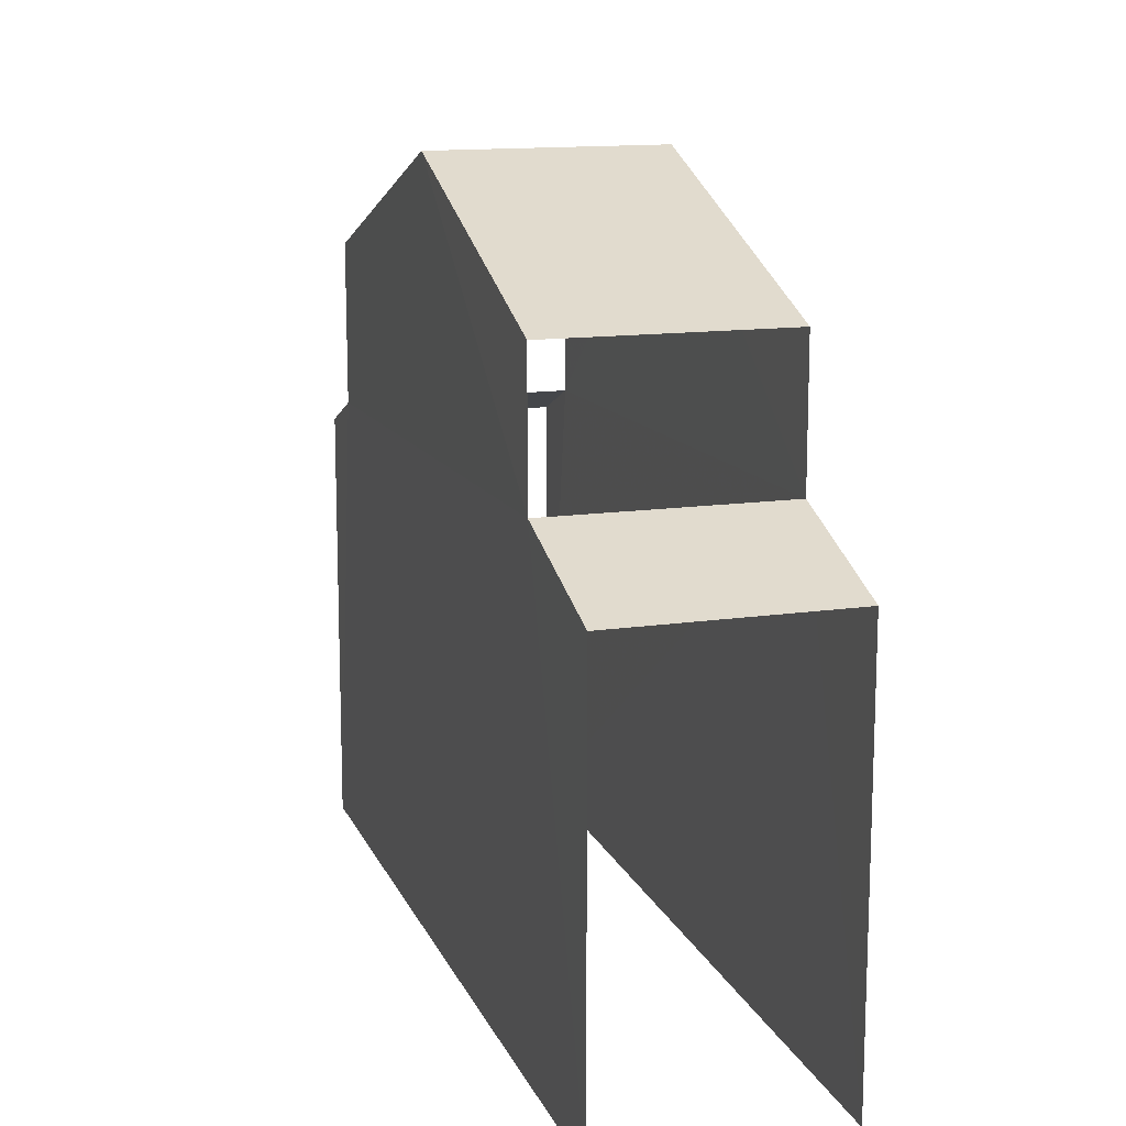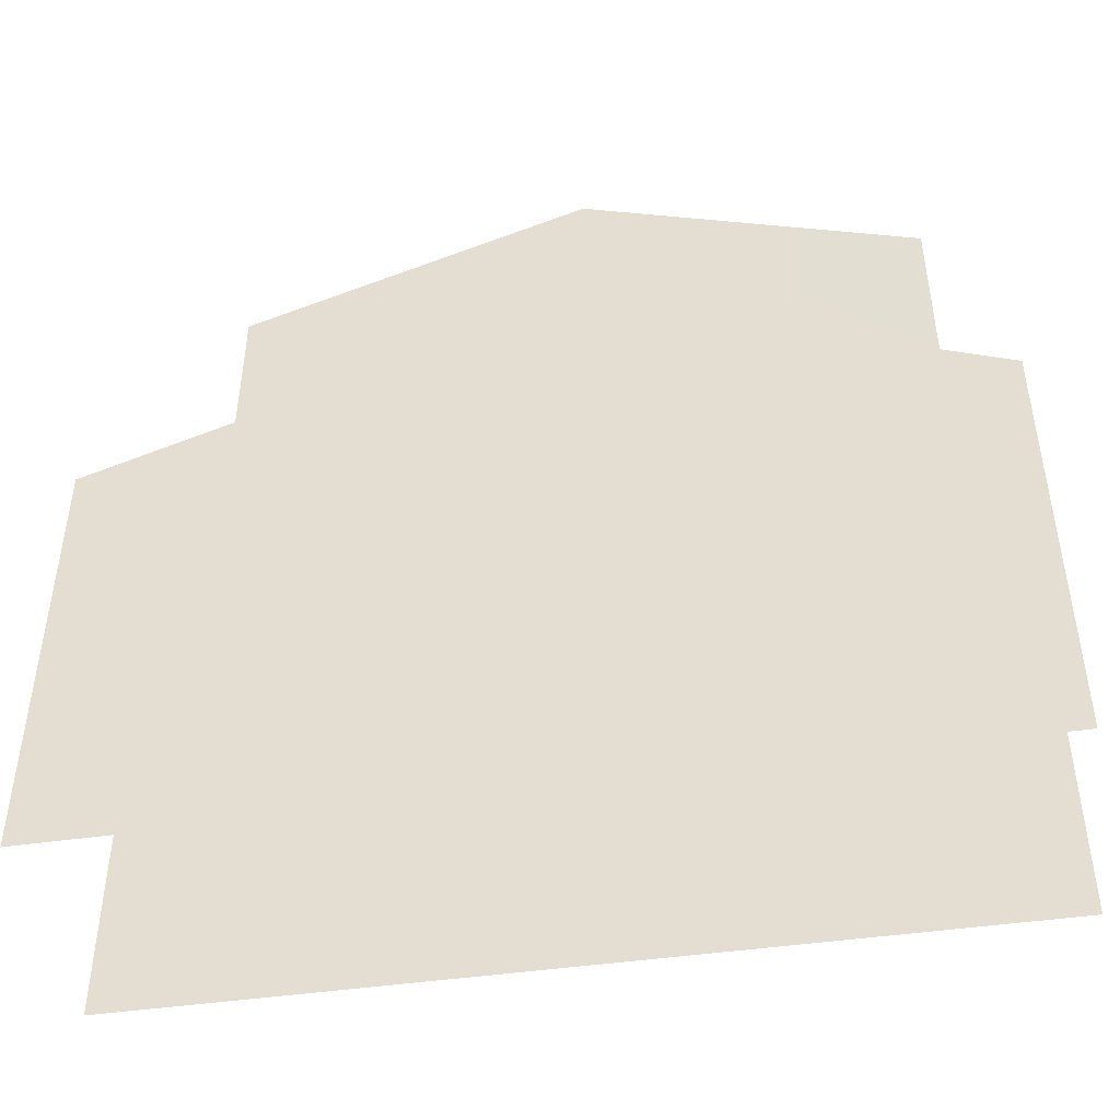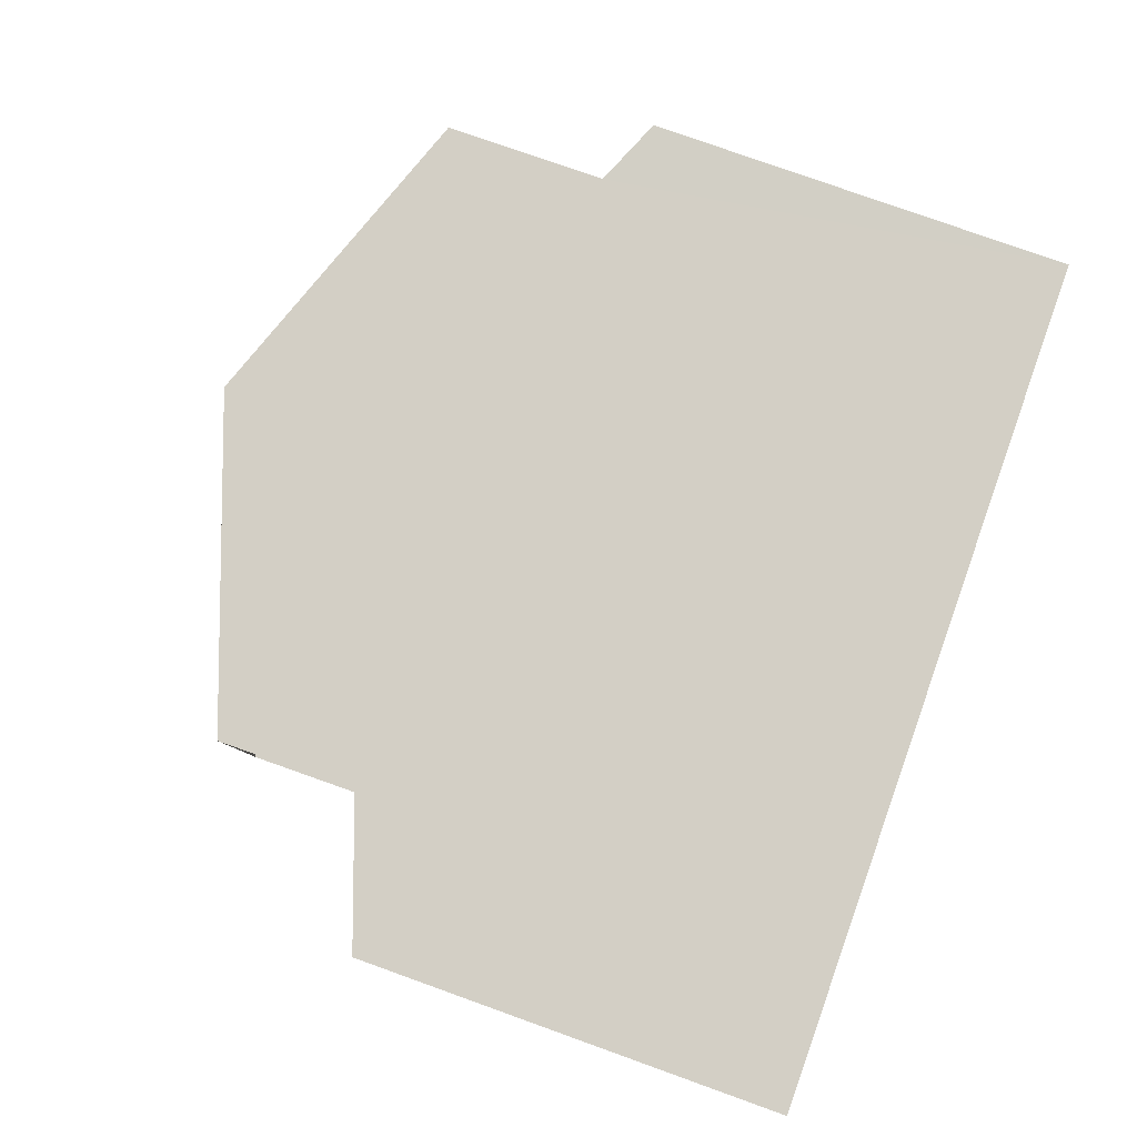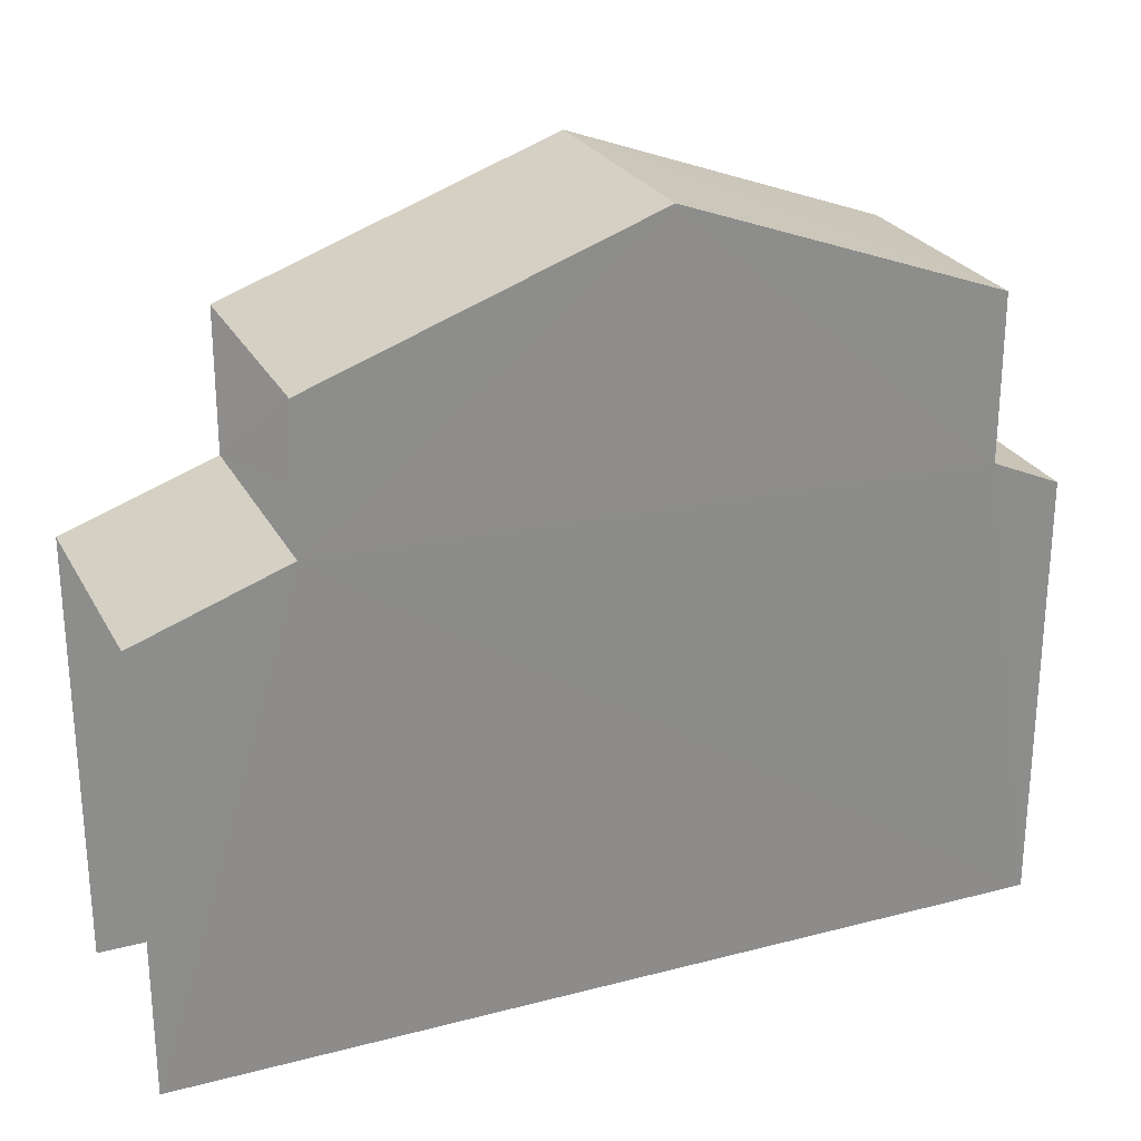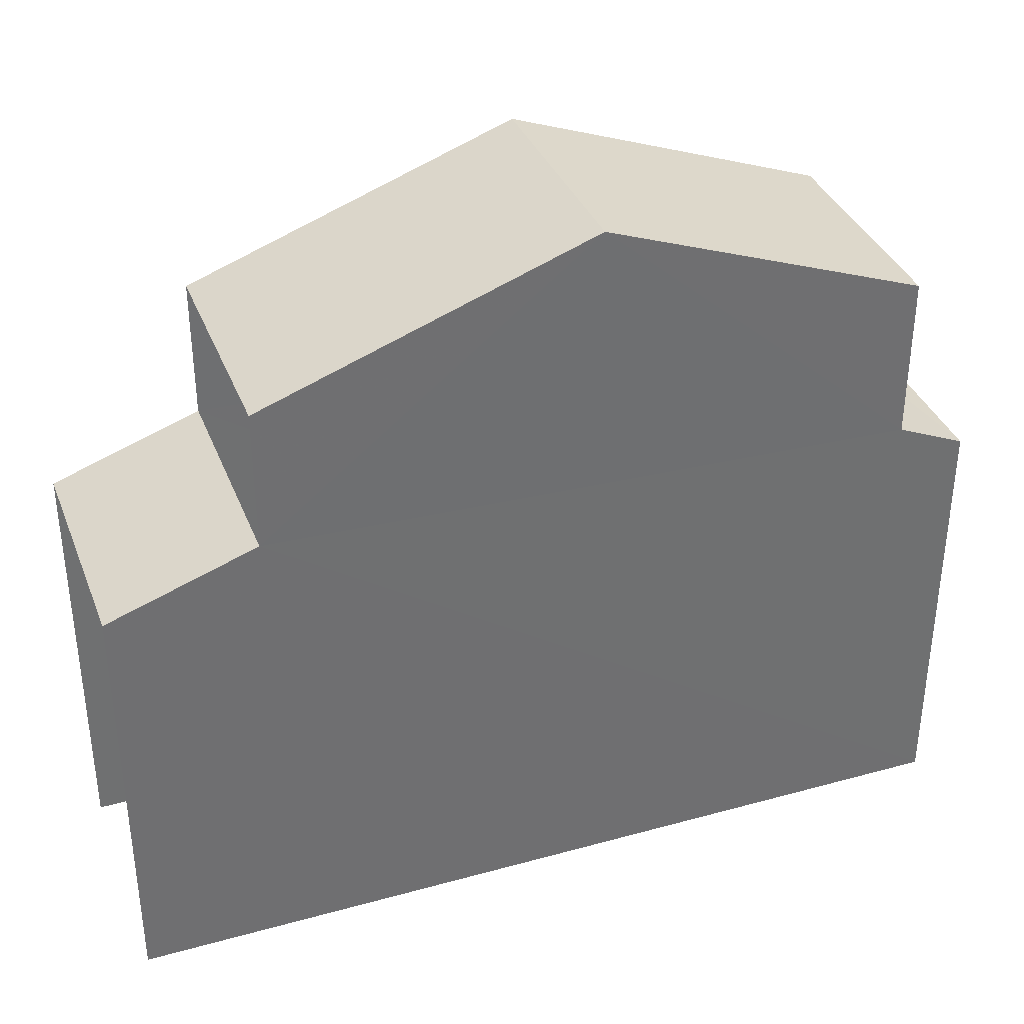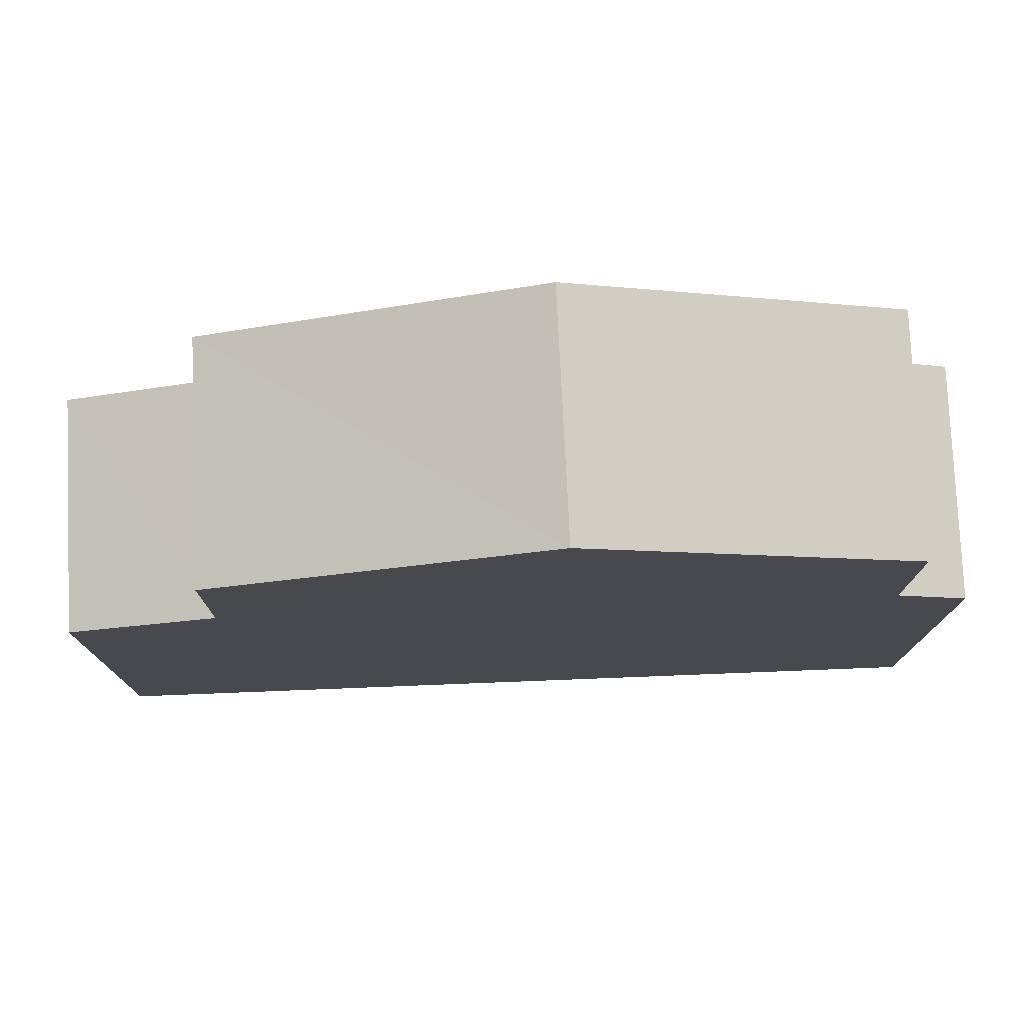
<metadata>
{"format":"obj","ext":"obj","renderer":"f3d","projection":"perspective","resolution":1024,"background":"white","views":[{"elev":14.1,"azim":70.2,"up":"+Z"},{"elev":-45.5,"azim":-173.0,"up":"+Z"},{"elev":79.0,"azim":109.5,"up":"+Y"},{"elev":25.7,"azim":154.9,"up":"+Z"},{"elev":36.2,"azim":157.8,"up":"+Z"},{"elev":77.3,"azim":175.3,"up":"+Z"}]}
</metadata>
<code>
v -3.736e+05 -1.051e+05 22.06
v -3.736e+05 -1.051e+05 22.06
v -3.736e+05 -1.051e+05 22.06
v -3.736e+05 -1.051e+05 22.06
v -3.736e+05 -1.051e+05 32.9
v -3.736e+05 -1.051e+05 32.9
v -3.736e+05 -1.051e+05 34.95
v -3.736e+05 -1.051e+05 34.94
v -3.736e+05 -1.051e+05 30.47
v -3.736e+05 -1.051e+05 29.56
v -3.736e+05 -1.051e+05 29.56
v -3.736e+05 -1.051e+05 30.47
v -3.736e+05 -1.051e+05 32.9
v -3.736e+05 -1.051e+05 32.9
v -3.736e+05 -1.051e+05 30.08
v -3.736e+05 -1.051e+05 29.56
v -3.736e+05 -1.051e+05 29.57
v -3.736e+05 -1.051e+05 30.08
f 1 2 3
f 4 1 3
f 17 3 2
f 17 16 3
f 18 6 5
f 18 15 6
f 10 1 4
f 11 10 4
f 9 14 13
f 12 9 13
f 5 6 7
f 8 5 7
f 9 10 11
f 9 12 10
f 13 14 8
f 7 13 8
f 15 16 17
f 15 18 16
f 8 14 9
f 5 8 18
f 9 11 4
f 16 18 3
f 3 9 4
f 8 9 18
f 3 18 9
f 12 2 1
f 1 10 12
f 15 17 2
f 13 7 12
f 7 6 15
f 12 15 2
f 12 7 15

</code>
